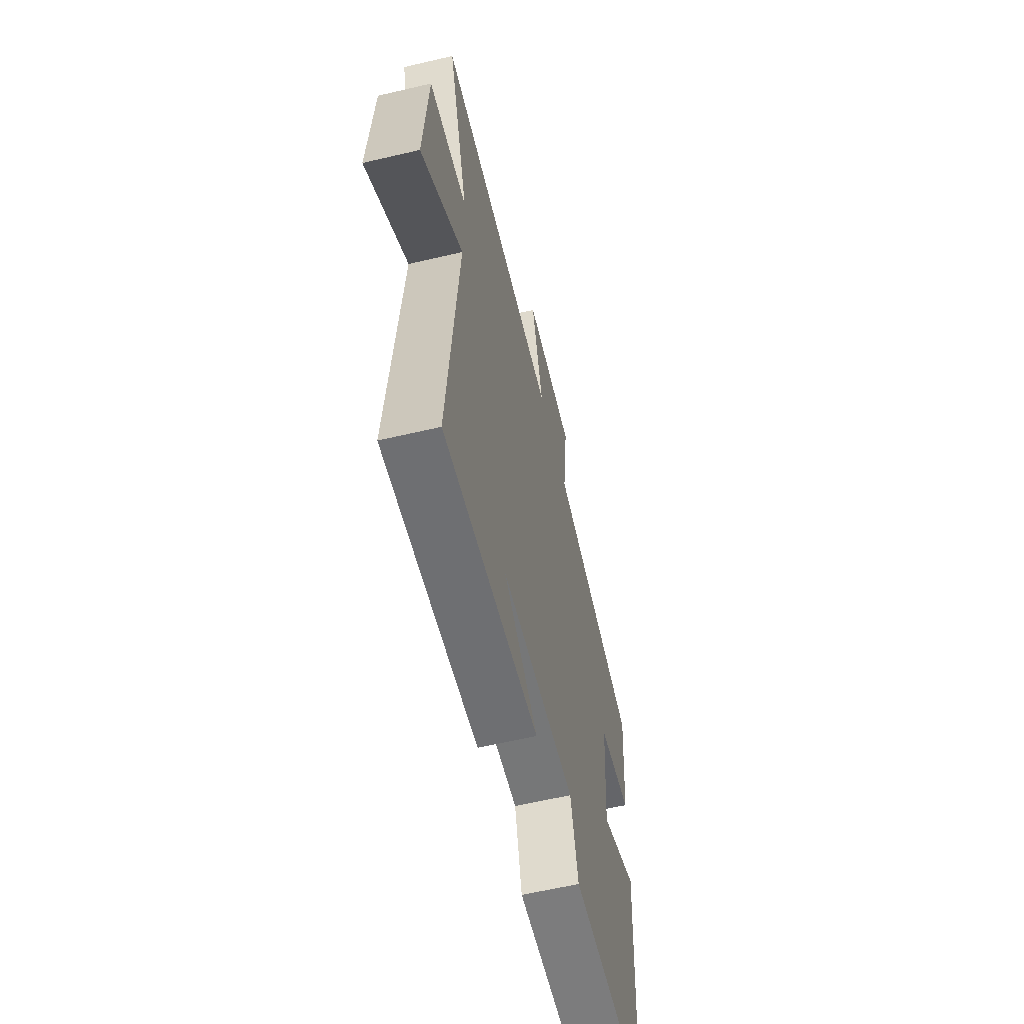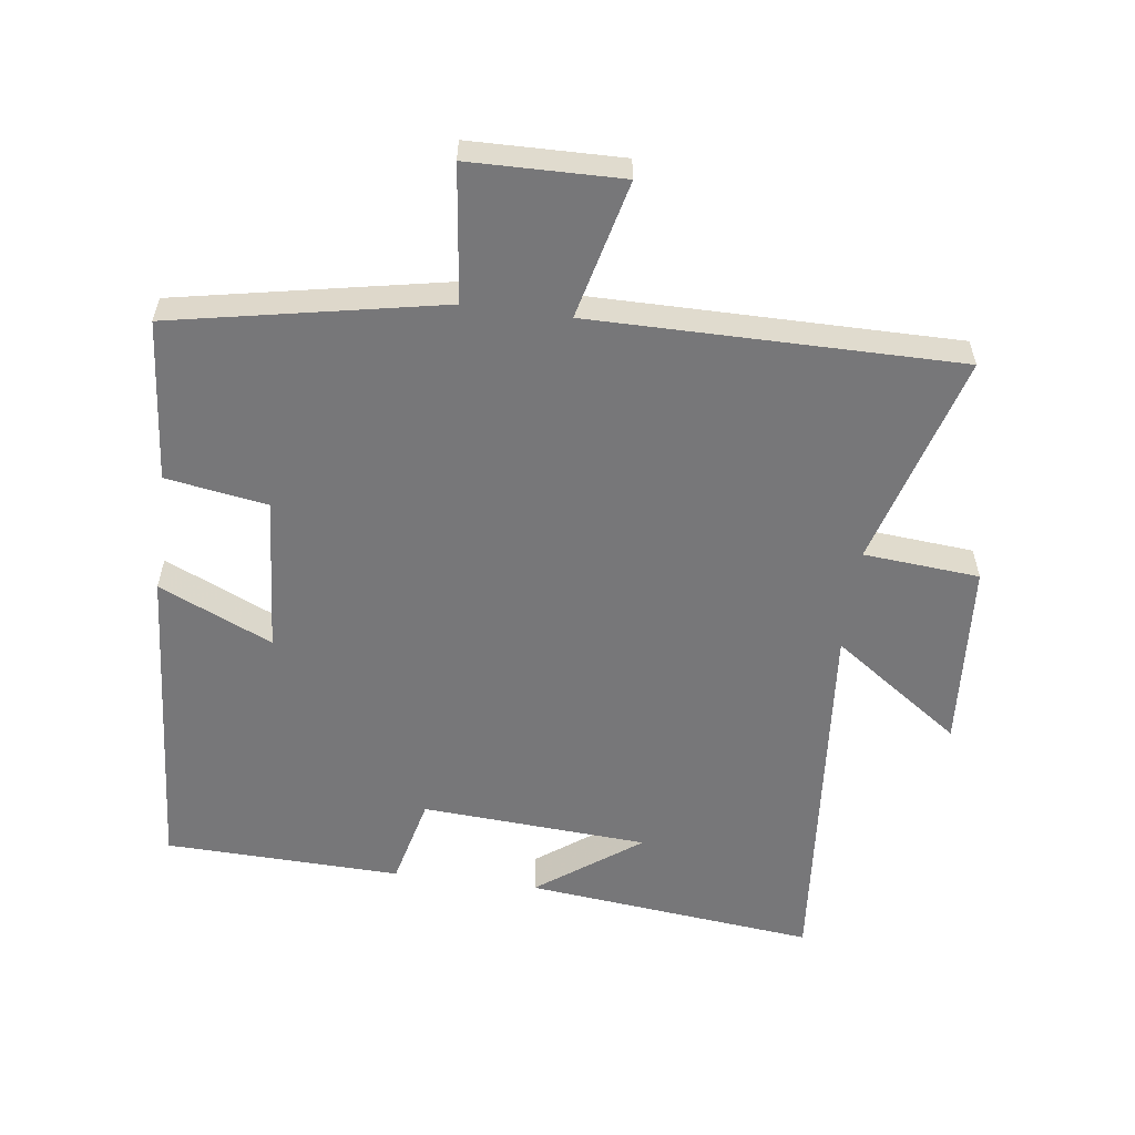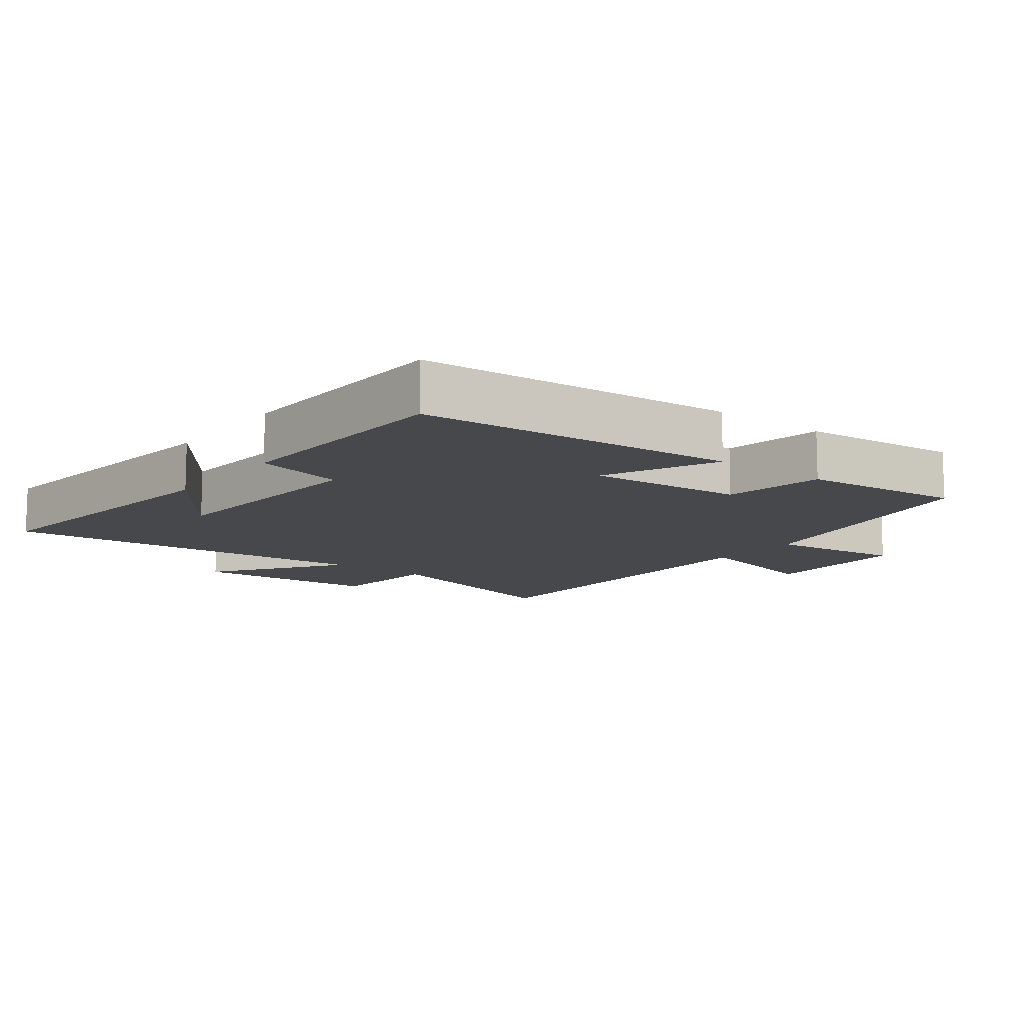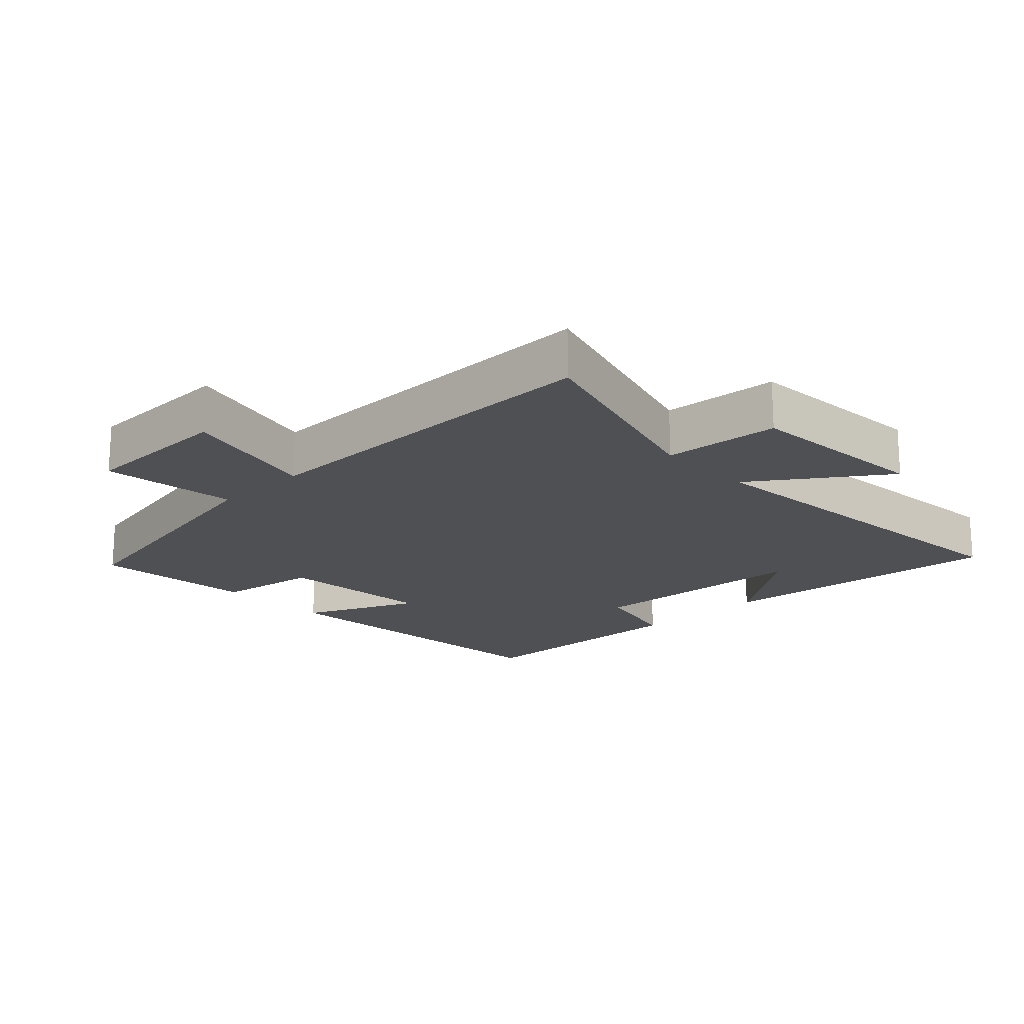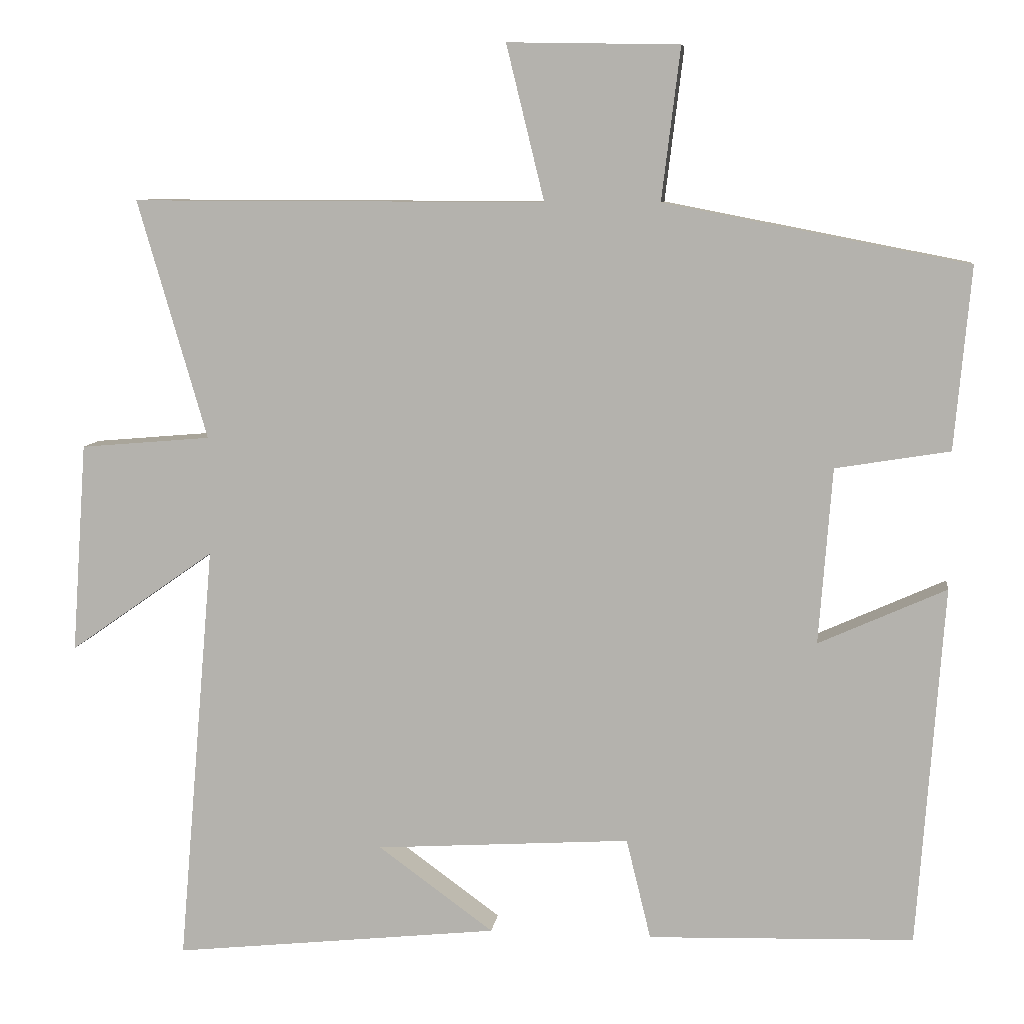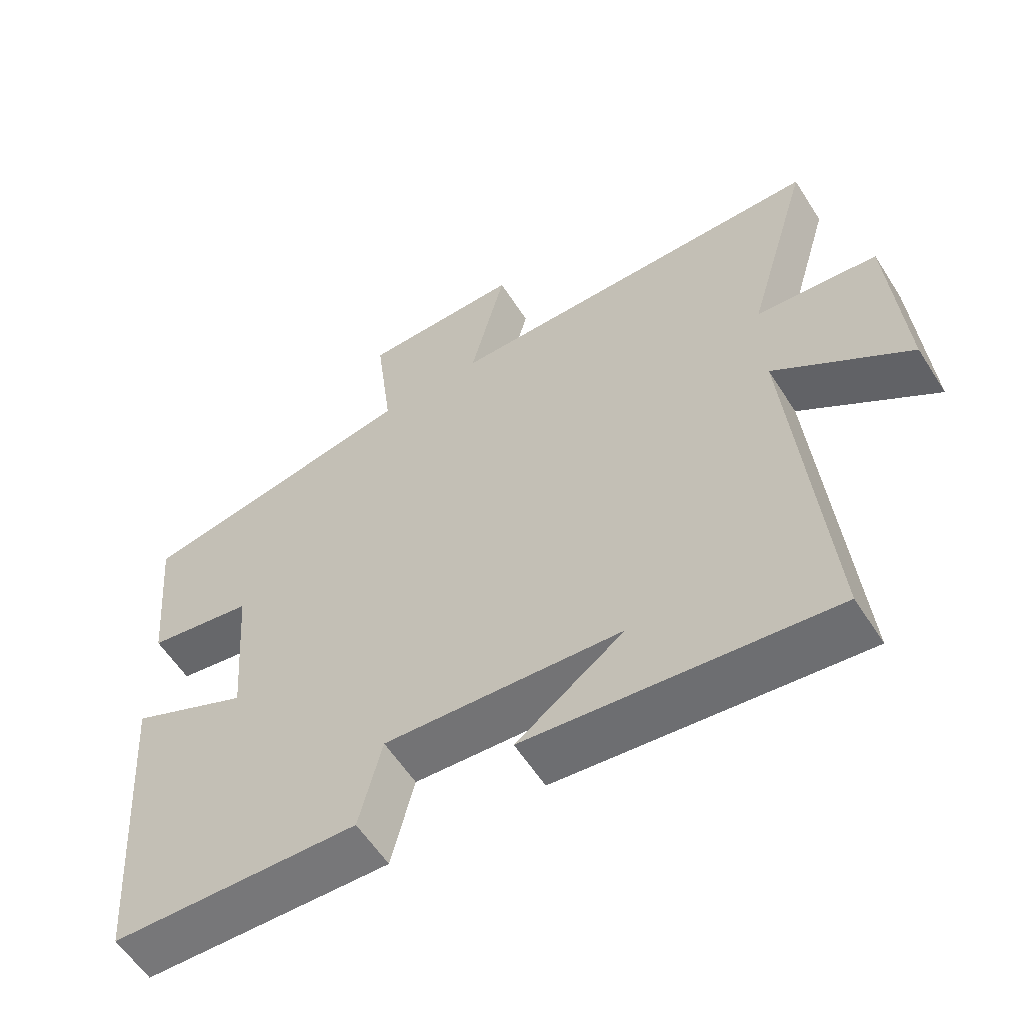
<metadata>
{"format":"obj","ext":"obj","renderer":"f3d","projection":"perspective","resolution":1024,"background":"white","views":[{"elev":-60.5,"azim":103.5,"up":"+Z"},{"elev":-57.2,"azim":-7.5,"up":"+Y"},{"elev":-11.5,"azim":-127.6,"up":"+Y"},{"elev":-18.7,"azim":43.9,"up":"+Y"},{"elev":8.3,"azim":-172.6,"up":"+Z"},{"elev":-58.3,"azim":32.3,"up":"+Z"}]}
</metadata>
<code>
v -0.522 0.07 0.421
v -0.115 0.07 0.5
v -0.14 0.07 0.704
v 0.09 0.07 0.708
v 0.039 0.07 0.5
v 0.593 0.07 0.501
v 0.5 0.07 0.18
v 0.675 0.07 0.165
v 0.695 0.07 -0.117
v 0.5 0.07 0.02
v 0.549 0.07 -0.547
v 0.111 0.07 -0.5
v 0.266 0.07 -0.387
v -0.076 0.07 -0.365
v -0.109 0.07 -0.5
v -0.465 0.07 -0.489
v -0.5 0.07 -0.007
v -0.329 0.07 -0.084
v -0.347 0.07 0.152
v -0.5 0.07 0.177
v -0.522 0 0.421
v -0.115 0 0.5
v -0.14 0 0.704
v 0.09 0 0.708
v 0.039 0 0.5
v 0.593 0 0.501
v 0.5 0 0.18
v 0.675 0 0.165
v 0.695 0 -0.117
v 0.5 0 0.02
v 0.549 0 -0.547
v 0.111 0 -0.5
v 0.266 0 -0.387
v -0.076 0 -0.365
v -0.109 0 -0.5
v -0.465 0 -0.489
v -0.5 0 -0.007
v -0.329 0 -0.084
v -0.347 0 0.152
v -0.5 0 0.177
f 19 20 1 2
f 18 19 2
f 15 16 17 18
f 14 15 18 2
f 13 14 2
f 11 12 13
f 10 11 13 2
f 7 8 9 10
f 7 10 2
f 5 6 7
f 5 7 2
f 2 3 4 5
f 22 21 40 39
f 22 39 38
f 38 37 36 35
f 22 38 35 34
f 22 34 33
f 33 32 31
f 22 33 31 30
f 30 29 28 27
f 22 30 27
f 27 26 25
f 22 27 25
f 25 24 23 22
f 1 21 22 2
f 2 22 23 3
f 3 23 24 4
f 4 24 25 5
f 5 25 26 6
f 6 26 27 7
f 7 27 28 8
f 8 28 29 9
f 9 29 30 10
f 10 30 31 11
f 11 31 32 12
f 12 32 33 13
f 13 33 34 14
f 14 34 35 15
f 15 35 36 16
f 16 36 37 17
f 17 37 38 18
f 18 38 39 19
f 19 39 40 20
f 20 40 21 1

</code>
